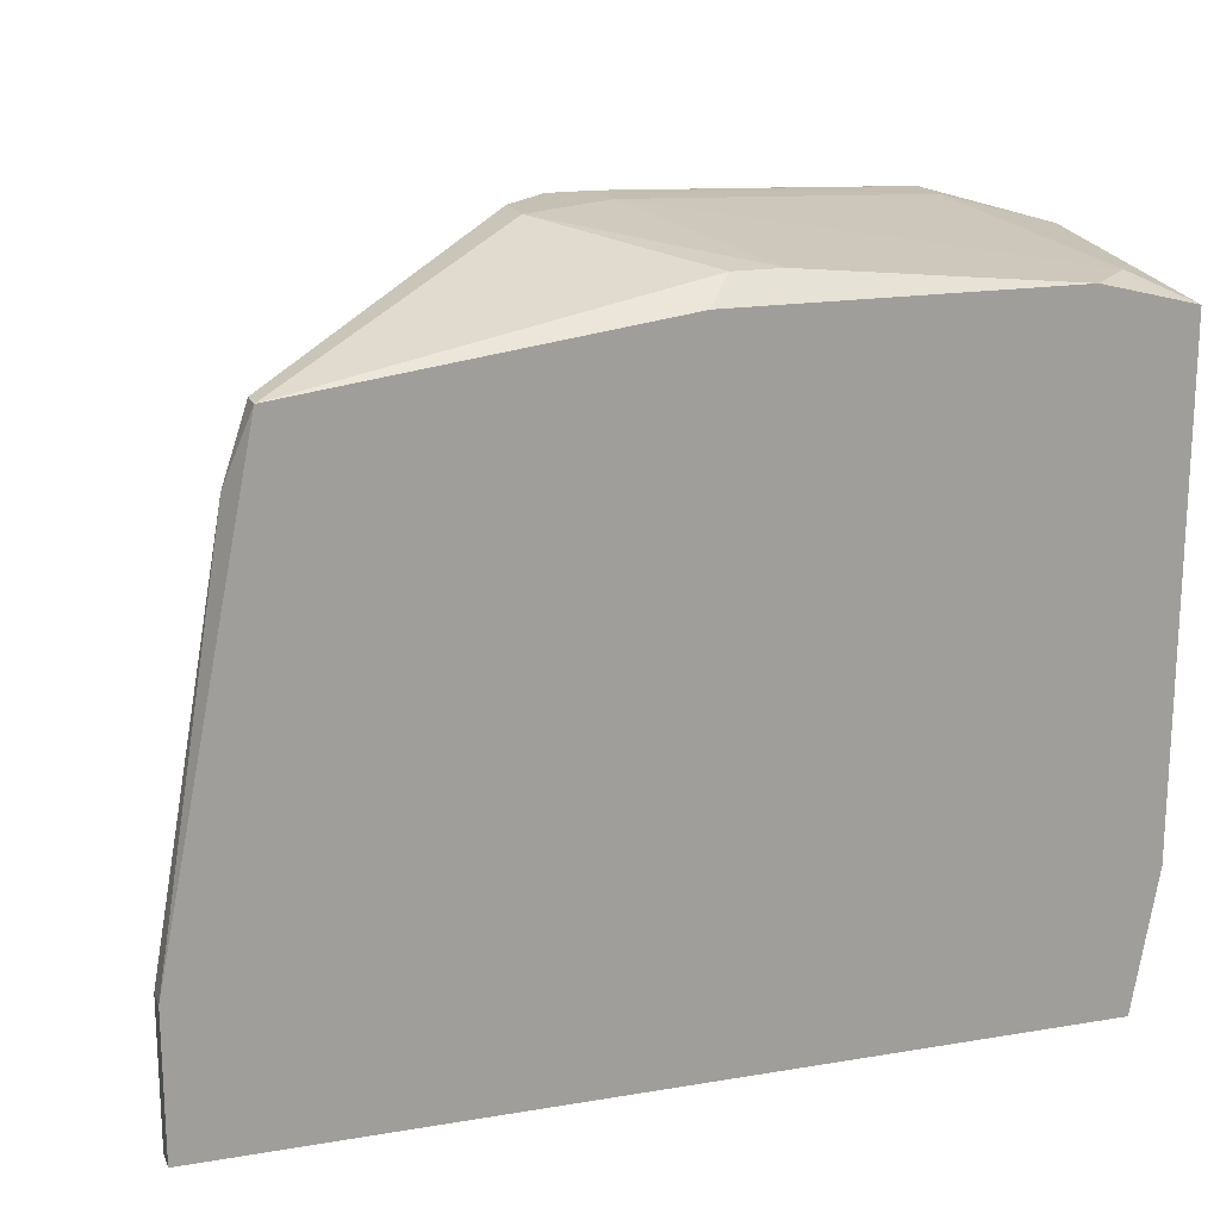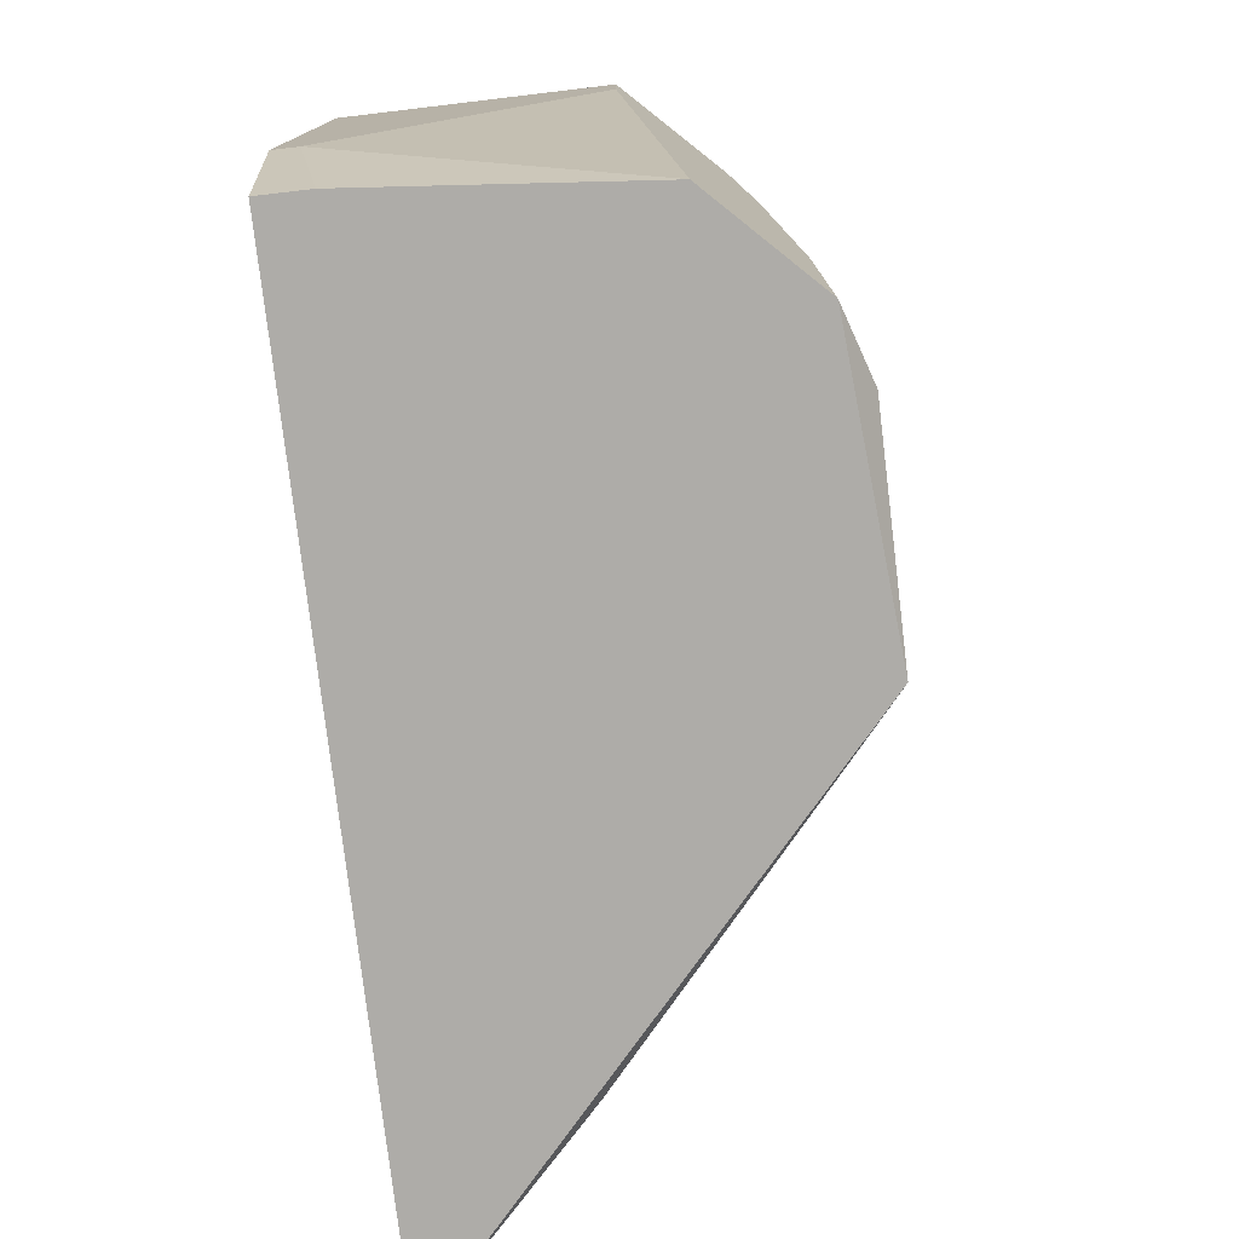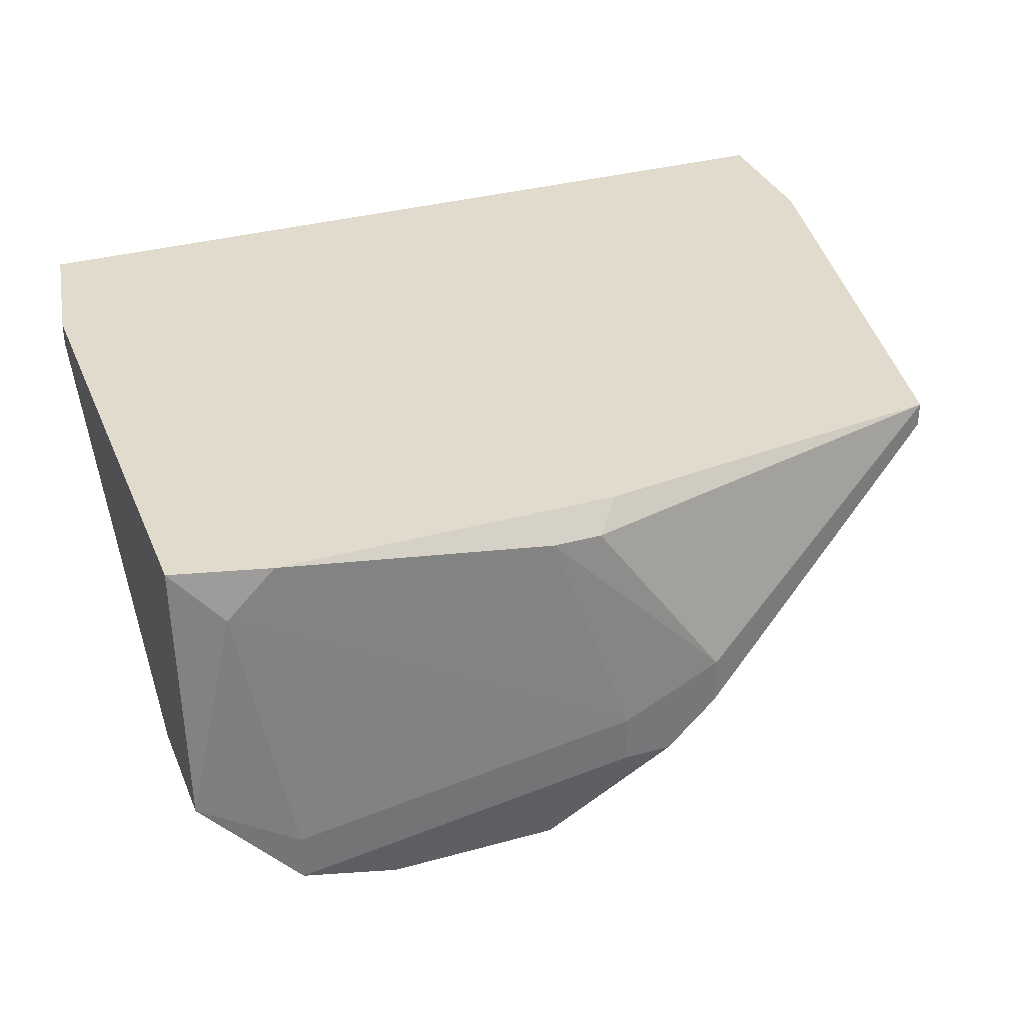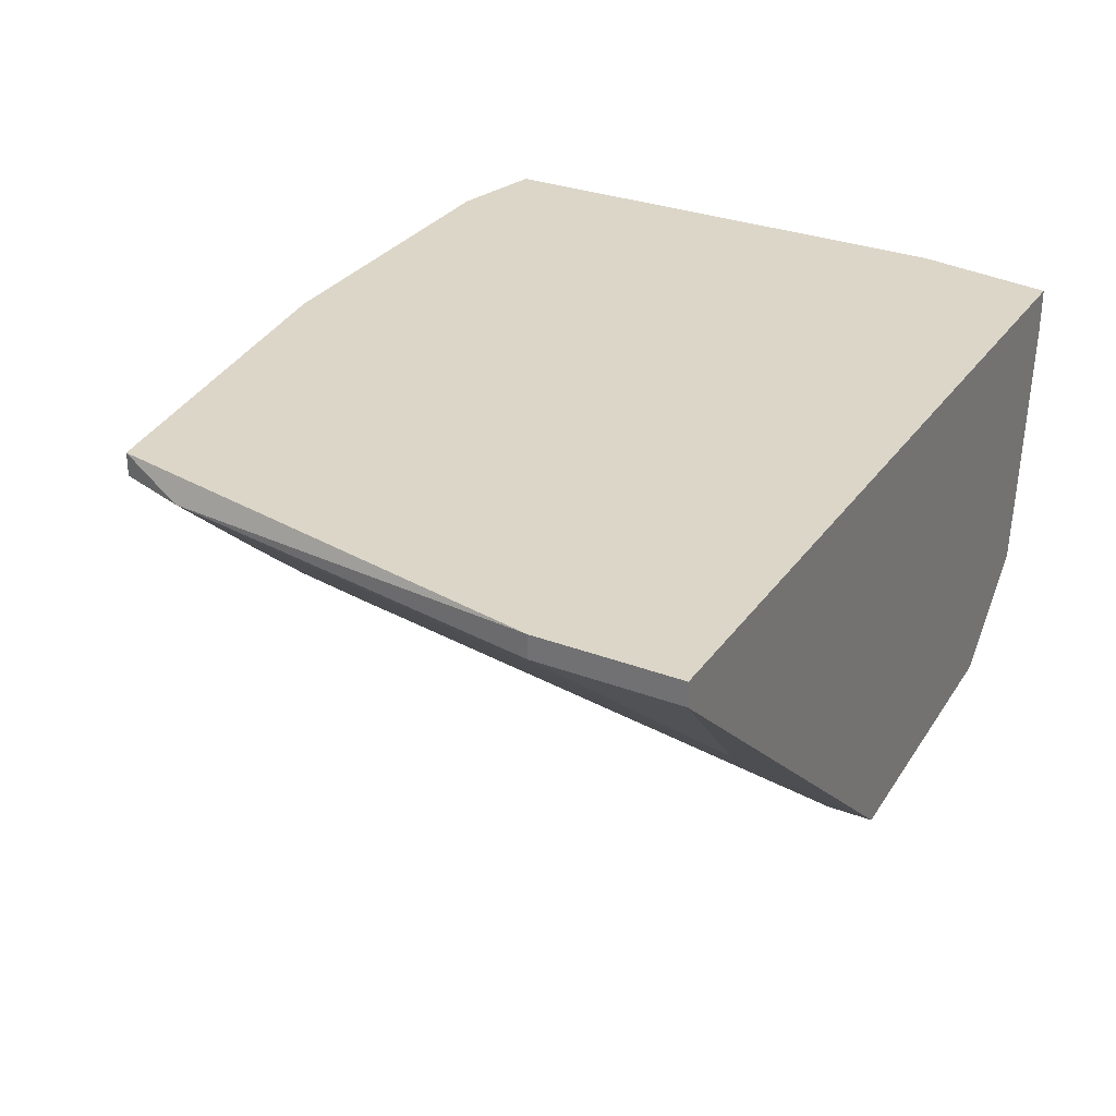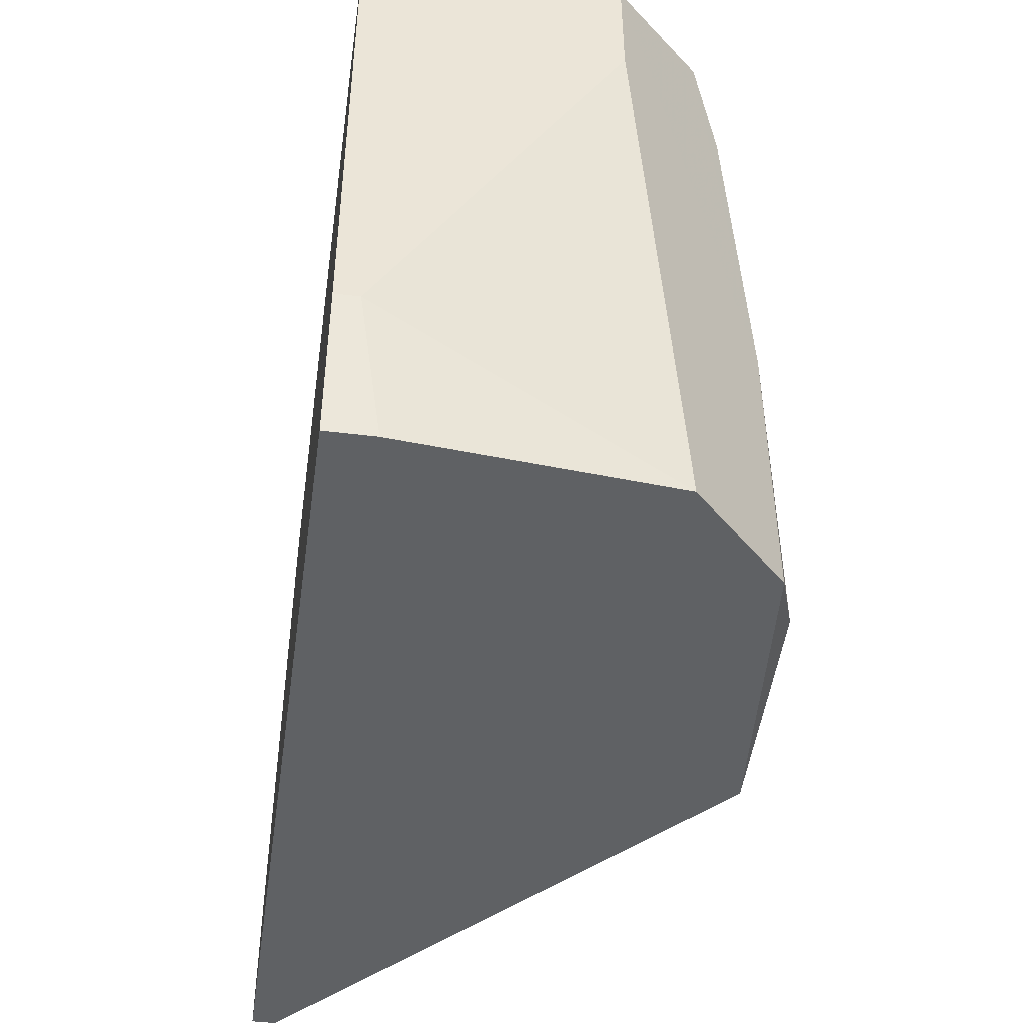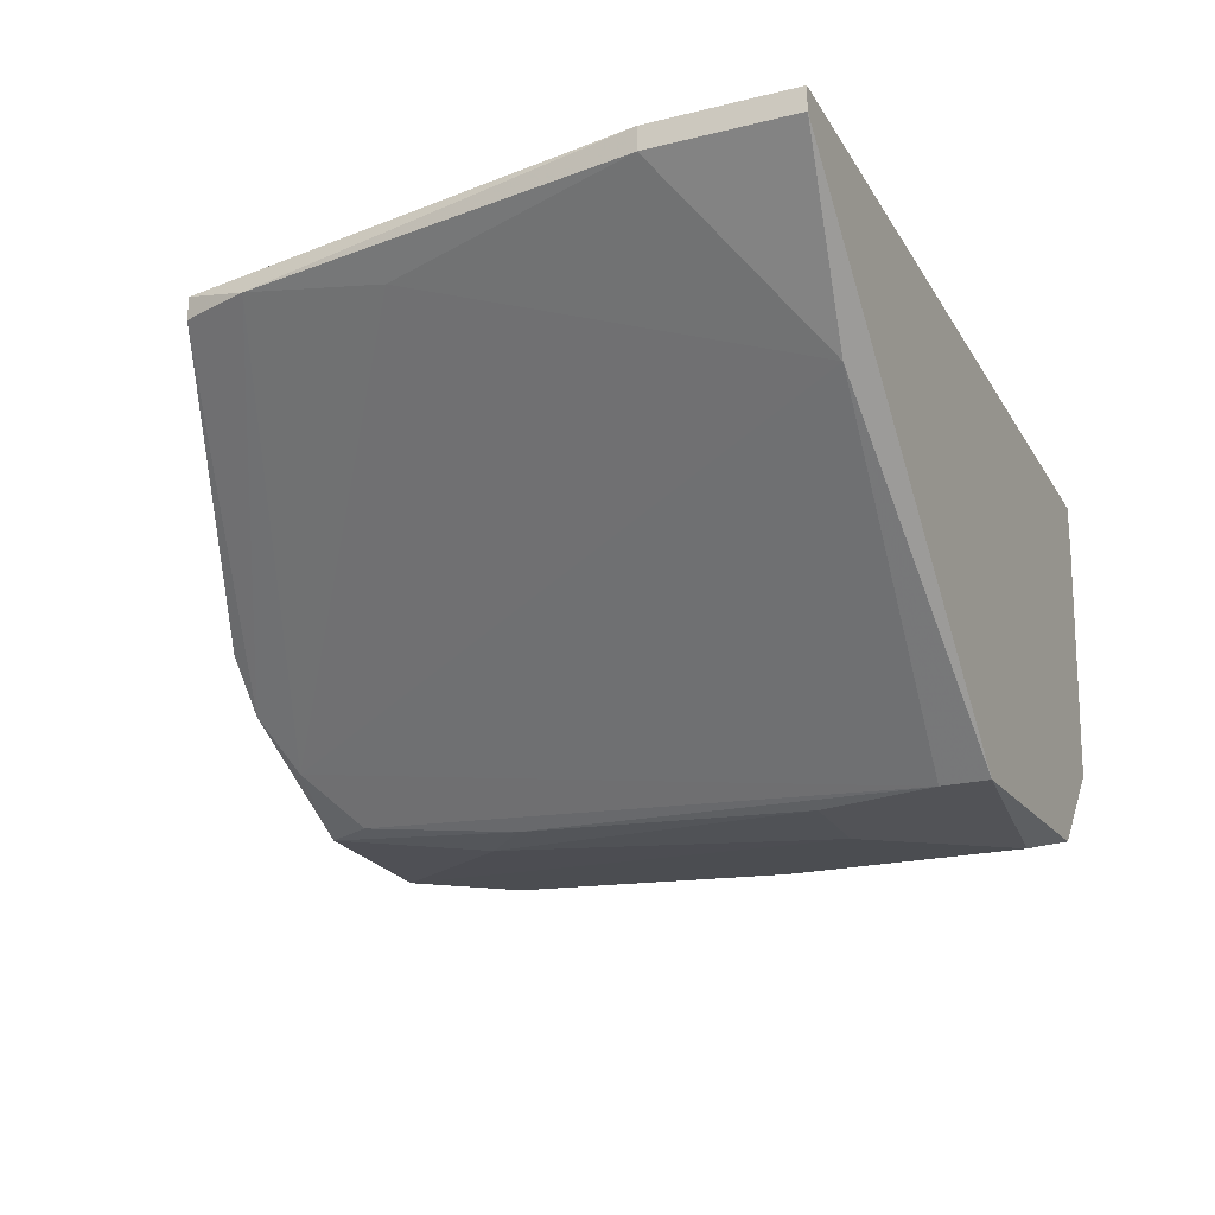
<metadata>
{"format":"obj","ext":"obj","renderer":"f3d","projection":"perspective","resolution":1024,"background":"white","views":[{"elev":18.2,"azim":-18.0,"up":"+Y"},{"elev":-76.8,"azim":96.6,"up":"+Y"},{"elev":33.8,"azim":159.4,"up":"+Z"},{"elev":30.2,"azim":-61.2,"up":"+Z"},{"elev":-45.4,"azim":81.8,"up":"+Y"},{"elev":-22.3,"azim":-66.8,"up":"+Z"}]}
</metadata>
<code>
v -0.03177 0.02395 -0.01316
v -0.03177 0.0326 -0.01172
v -0.0361 -0.000582 -0.01172
v -0.0361 -0.000582 -0.01027
v -0.0361 0.008076 -0.01172
v -0.0361 0.008076 -0.01027
v 0.01441 0.03982 -0.01316
v 0.01441 -0.000582 -0.02904
v 0.01152 0.03982 -0.01027
v 0.01152 0.04126 -0.02904
v 0.01152 0.04126 -0.03193
v -0.01156 0.04271 -0.02759
v -0.004354 0.04126 -0.03337
v -0.004354 0.04126 -0.01172
v -0.01445 0.04271 -0.02182
v -0.01445 0.04271 -0.02471
v -0.007239 0.009517 -0.03626
v -0.007239 0.04126 -0.01172
v -0.03033 0.03693 -0.01172
v -0.03033 0.03693 -0.01027
v 0.0173 0.03982 -0.02615
v 0.0173 0.03838 -0.01027
v 0.0173 0.008076 -0.01172
v 0.0173 0.008076 -0.01027
v 0.0173 0.0326 -0.02615
v 0.005751 0.04126 -0.03337
v 0.01008 0.03549 -0.03337
v -0.005797 0.02827 -0.03481
v -0.005797 0.03838 -0.03337
v -0.001468 0.009517 -0.03626
v -0.02743 0.000859 -0.02038
v -0.008682 0.002304 -0.03626
v -0.008682 0.04271 -0.02759
v -0.008682 0.04271 -0.02471
v -0.008682 0.03982 -0.01027
v -0.008682 -0.000582 -0.03626
v -0.008682 0.04126 -0.03048
v 0.01586 -0.000582 -0.01027
v 0.01586 -0.000582 -0.01316
v 0.004308 0.000859 -0.03626
v 0.008637 -0.000582 -0.03481
v 0.008637 0.01673 -0.03481
v -0.002911 0.03116 -0.03481
f 17 32 28
f 33 34 11
f 39 36 8
f 36 39 4
f 22 6 4
f 4 39 38
f 22 4 38
f 6 22 35
f 4 6 5
f 39 8 23
f 38 39 23
f 21 22 23
f 6 35 20
f 8 36 41
f 36 40 41
f 34 33 16
f 19 20 16
f 33 11 26
f 22 21 7
f 34 14 7
f 5 6 2
f 20 19 2
f 6 20 2
f 40 36 17
f 23 8 25
f 21 23 25
f 8 41 25
f 41 21 25
f 11 21 42
f 21 41 42
f 41 40 42
f 33 26 13
f 26 43 13
f 14 34 15
f 34 16 15
f 16 20 15
f 36 31 32
f 17 36 32
f 36 4 3
f 4 5 3
f 31 36 3
f 5 31 3
f 13 29 37
f 32 31 37
f 29 32 37
f 20 35 18
f 35 14 18
f 15 20 18
f 14 15 18
f 43 26 30
f 40 17 30
f 17 43 30
f 42 40 30
f 26 42 30
f 31 5 1
f 5 2 1
f 2 37 1
f 37 31 1
f 35 22 9
f 14 35 9
f 22 7 9
f 7 14 9
f 11 34 10
f 21 11 10
f 34 7 10
f 7 21 10
f 26 11 27
f 11 42 27
f 42 26 27
f 22 38 24
f 38 23 24
f 23 22 24
f 16 33 12
f 19 16 12
f 2 19 12
f 33 13 12
f 37 2 12
f 13 37 12
f 43 17 28
f 29 13 28
f 13 43 28
f 32 29 28

</code>
